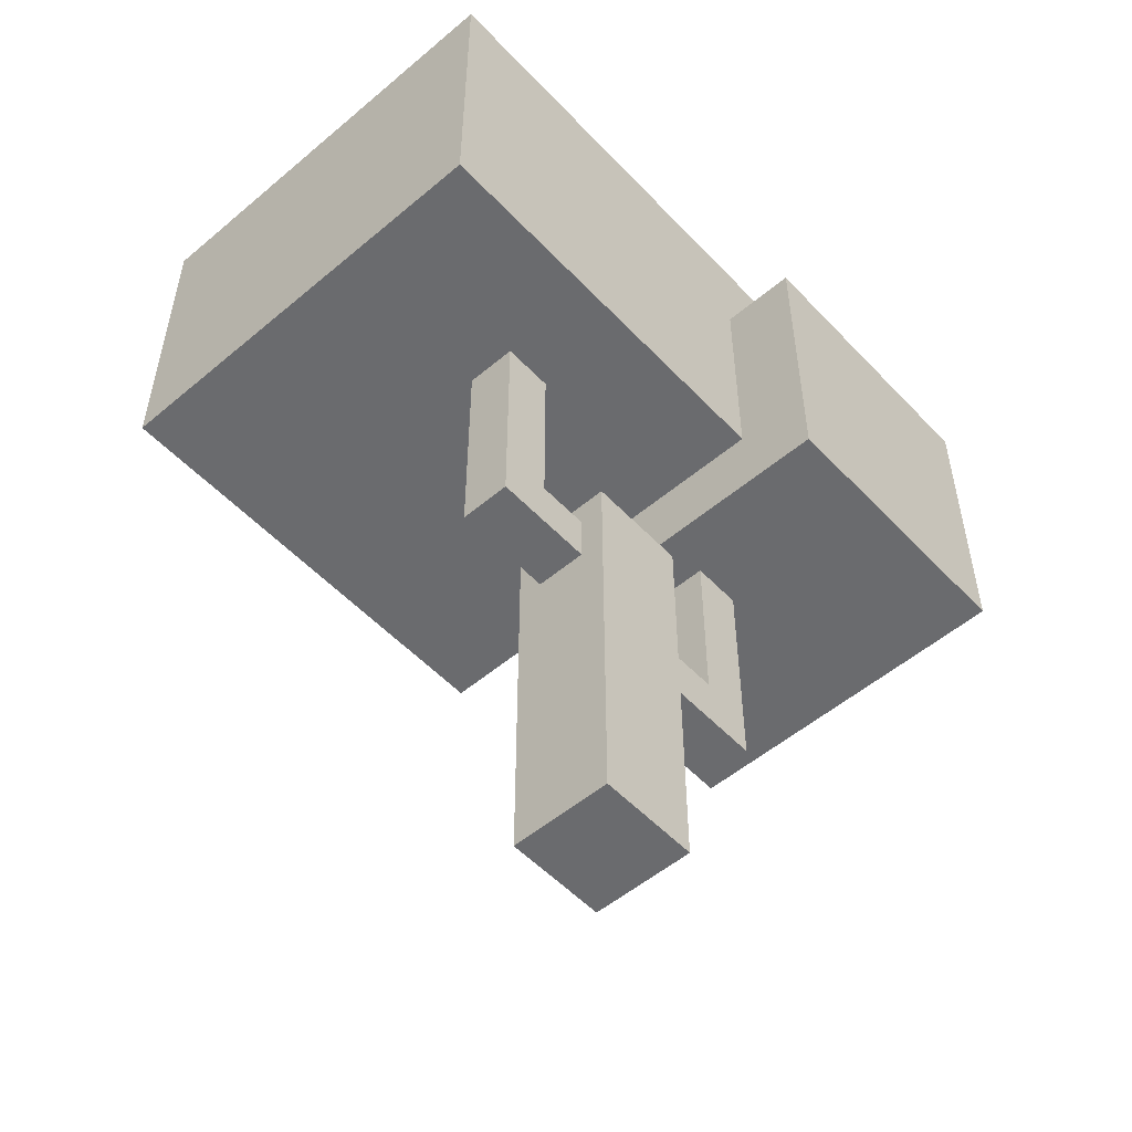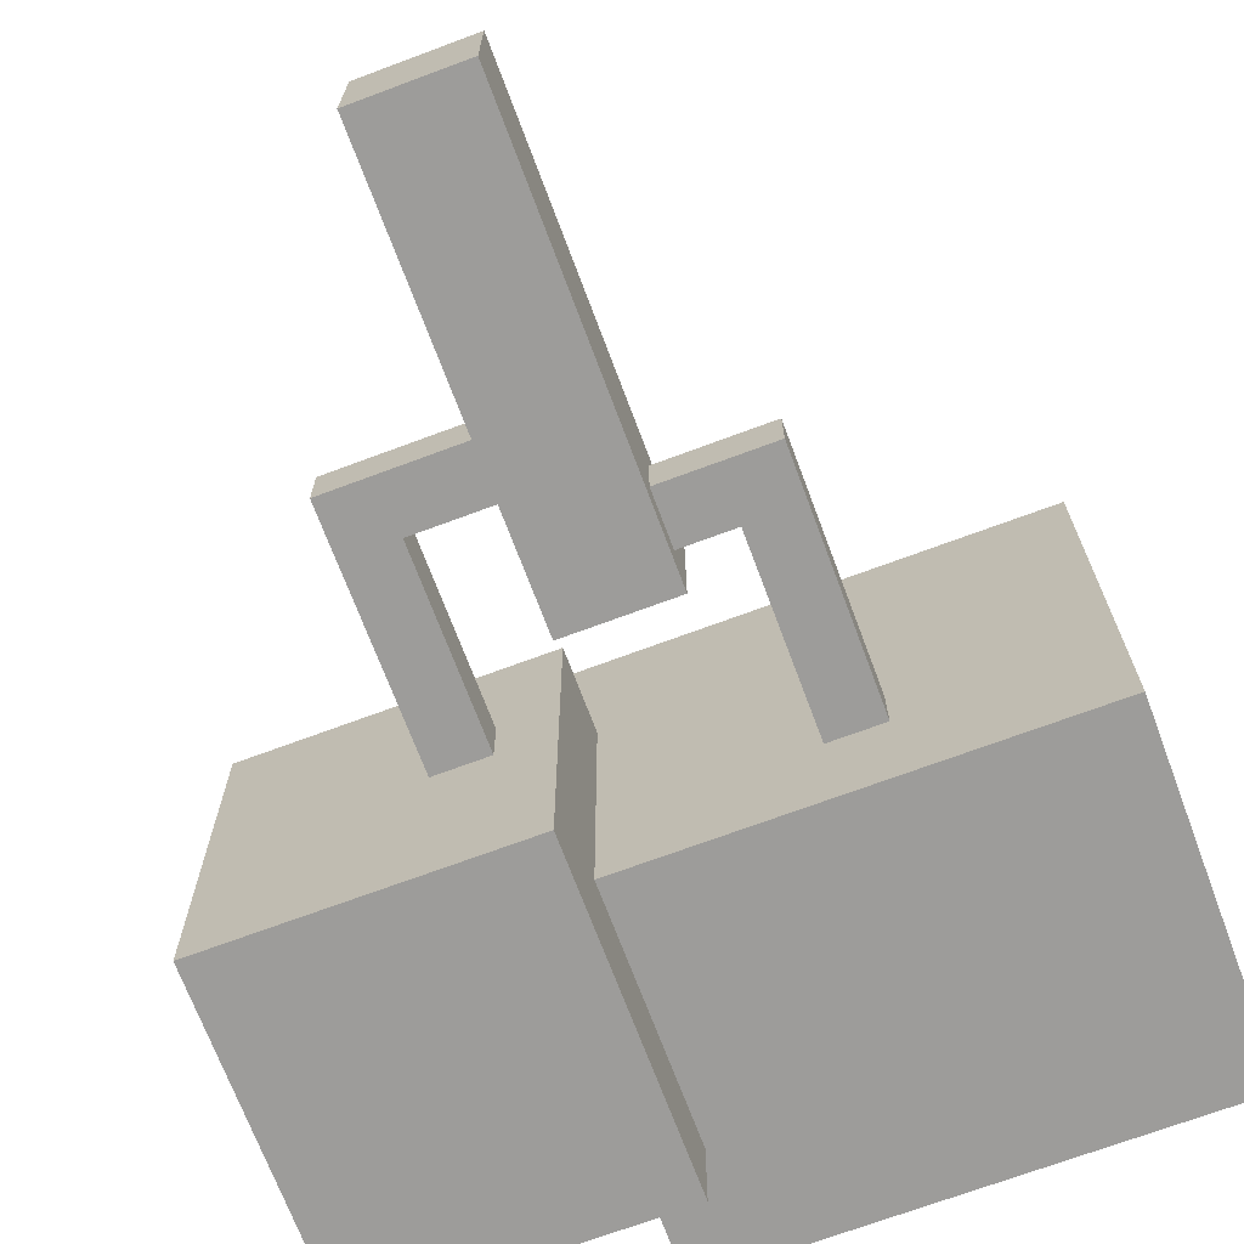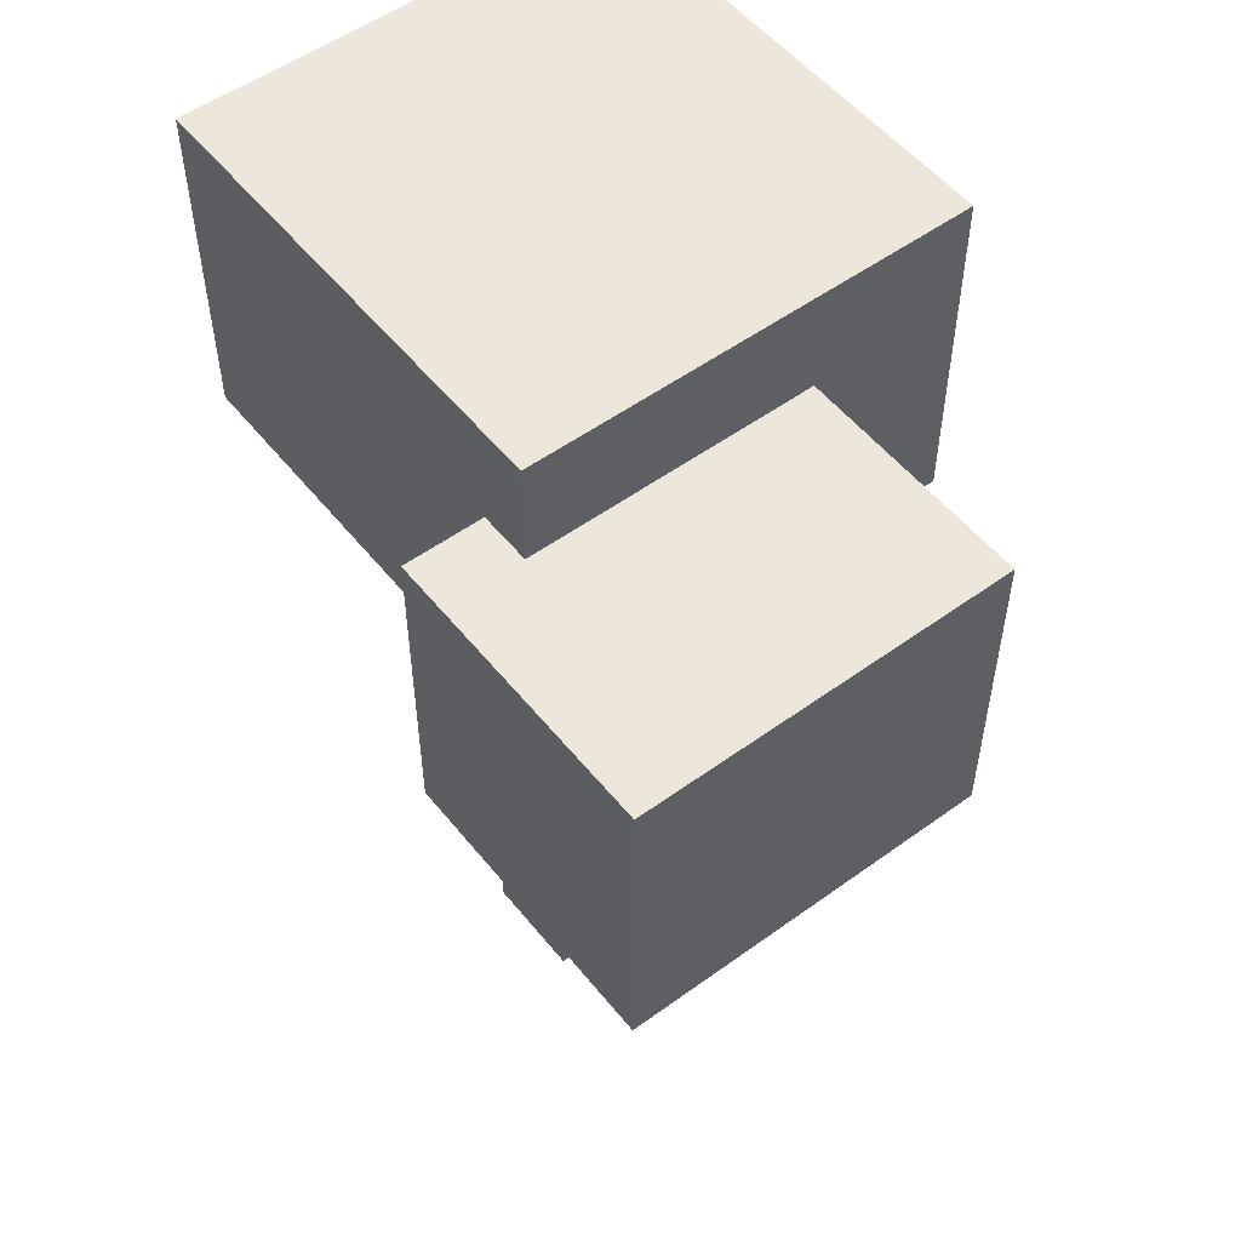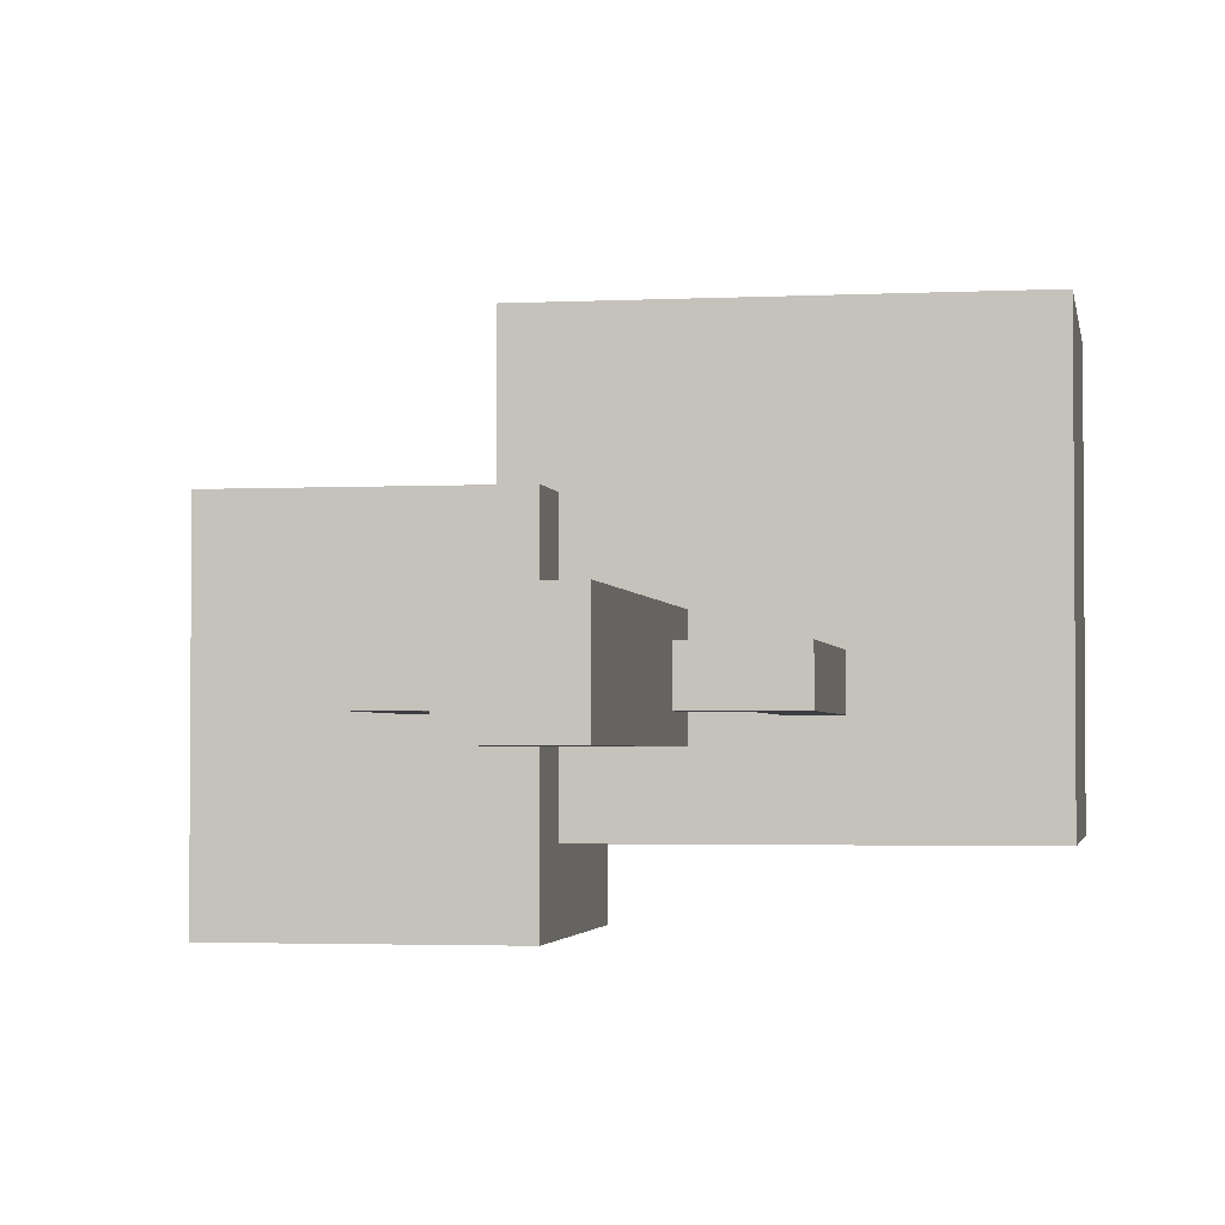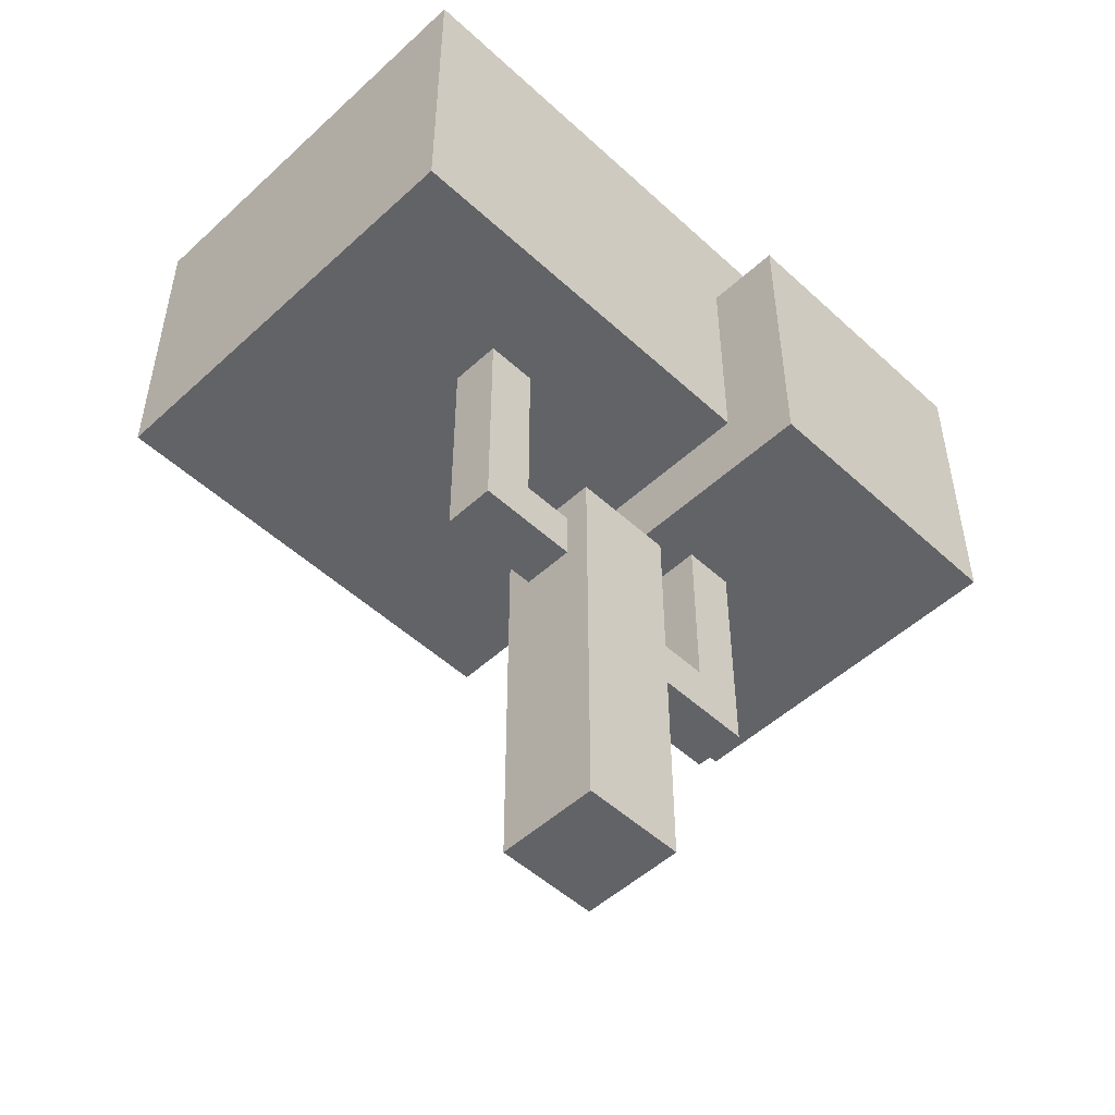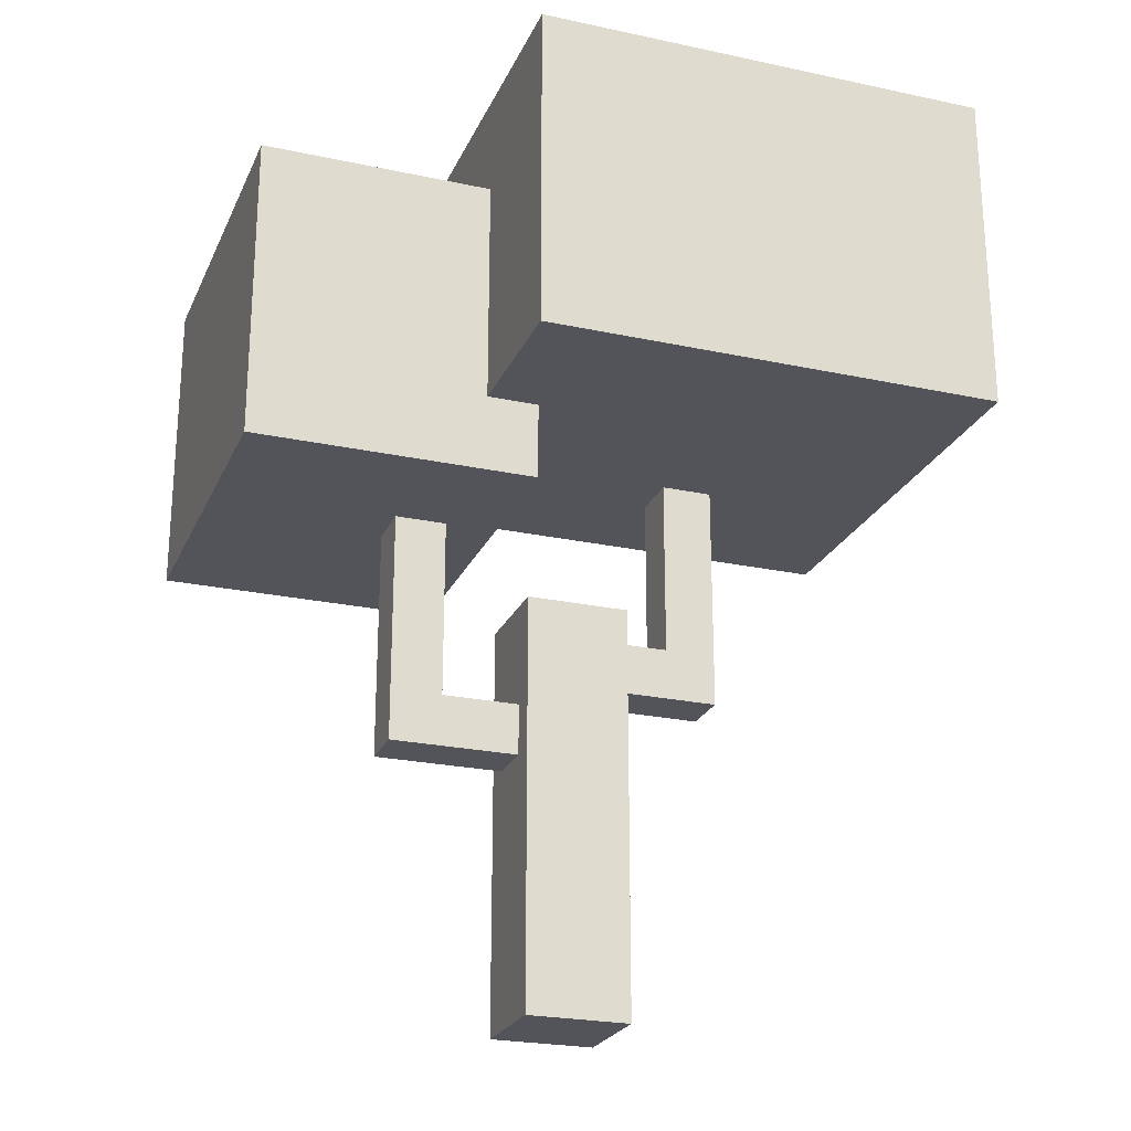
<metadata>
{"format":"obj","ext":"obj","renderer":"f3d","projection":"perspective","resolution":1024,"background":"white","views":[{"elev":-53.3,"azim":132.0,"up":"+Y"},{"elev":-70.2,"azim":20.5,"up":"+Z"},{"elev":53.3,"azim":-127.8,"up":"+Y"},{"elev":-2.6,"azim":9.8,"up":"+Z"},{"elev":-51.0,"azim":135.0,"up":"+Y"},{"elev":-23.9,"azim":-19.7,"up":"+Y"}]}
</metadata>
<code>
o tree_1
v -1.408 2.1 0.5899
v -1.408 1.9 -0.8101
v -1.408 1.9 0.5899
v -1.408 2.1 -0.8101
v -1.408 2.3 0.5899
v -1.408 2.3 -0.8101
v -1.408 3.1 0.5899
v -1.408 3.1 -0.8101
v -0.708 1.9 0.08986
v -0.708 1 -0.1101
v -0.708 1 0.08986
v -0.708 1.9 -0.1101
v -0.508 2.3 0.5899
v -0.508 2.2 0.5899
v -0.508 2.2 1.19
v -0.508 2.5 1.19
v -0.508 2.5 0.5899
v -0.508 2.7 1.19
v -0.508 2.7 0.5899
v -0.508 2.9 1.19
v -0.508 2.9 0.5899
v -0.508 3 1.19
v -0.508 3 0.5899
v -0.508 3.1 0.5899
v -0.508 3.5 1.19
v -0.508 3.1 -0.5101
v -0.508 3.5 -0.5101
v -0.208 1 0.08986
v -0.208 0 -0.2101
v -0.208 0 0.1899
v -0.208 1 -0.1101
v -0.208 1.2 0.08986
v -0.208 1.2 -0.1101
v -0.208 1.6 0.1899
v -0.208 1.6 -0.2101
v 0.392 2.2 0.08986
v 0.392 1.5 -0.1101
v 0.392 1.5 0.08986
v 0.392 2.2 -0.1101
v -0.508 1.2 0.08986
v -0.508 1.2 -0.1101
v -0.508 1.9 0.08986
v -0.508 1.9 -0.1101
v -0.308 1.9 0.5899
v -0.308 1.9 -0.8101
v -0.308 2.1 0.5899
v -0.308 2.1 -0.8101
v -0.308 2.2 0.5899
v -0.308 2.2 -0.5101
v -0.308 2.3 -0.5101
v -0.308 2.3 -0.8101
v -0.308 2.5 -0.5101
v -0.308 2.7 -0.5101
v -0.308 2.9 -0.5101
v -0.308 3 -0.5101
v -0.308 3.1 -0.5101
v -0.308 3.1 -0.8101
v 0.192 0 0.1899
v 0.192 0 -0.2101
v 0.192 1.3 0.08986
v 0.192 1.3 -0.1101
v 0.192 1.5 0.08986
v 0.192 1.5 -0.1101
v 0.192 1.6 0.1899
v 0.192 1.6 -0.2101
v 0.592 1.3 0.08986
v 0.592 1.3 -0.1101
v 0.592 2.2 0.08986
v 0.592 2.2 -0.1101
v 1.292 2.2 1.19
v 1.292 2.2 -0.5101
v 1.292 2.5 1.19
v 1.292 2.5 -0.5101
v 1.292 2.7 1.19
v 1.292 2.7 -0.5101
v 1.292 2.9 1.19
v 1.292 2.9 -0.5101
v 1.292 3 1.19
v 1.292 3 -0.5101
v 1.292 3.5 1.19
v 1.292 3.5 -0.5101
v 1.292 2.2 1.19
v -0.508 2.5 1.19
v -0.508 2.2 1.19
v 1.292 2.5 1.19
v -0.508 2.7 1.19
v 1.292 2.7 1.19
v -0.508 2.9 1.19
v 1.292 2.9 1.19
v -0.508 3 1.19
v 1.292 3 1.19
v -0.508 3.5 1.19
v 1.292 3.5 1.19
v -0.508 2.2 0.5899
v -1.408 2.3 0.5899
v -1.408 2.1 0.5899
v -0.508 2.3 0.5899
v -1.408 3.1 0.5899
v -0.508 2.5 0.5899
v -0.508 2.7 0.5899
v -0.508 2.9 0.5899
v -0.508 3 0.5899
v -0.508 3.1 0.5899
v -0.308 1.9 0.5899
v -1.408 1.9 0.5899
v -0.308 2.1 0.5899
v -0.308 2.2 0.5899
v 0.192 0 0.1899
v -0.208 1.6 0.1899
v -0.208 0 0.1899
v 0.192 1.6 0.1899
v -0.508 1.2 0.08986
v -0.708 1.9 0.08986
v -0.708 1 0.08986
v -0.508 1.9 0.08986
v -0.208 1 0.08986
v -0.208 1.2 0.08986
v 0.392 1.5 0.08986
v 0.192 1.5 0.08986
v 0.192 1.3 0.08986
v 0.592 1.3 0.08986
v 0.392 2.2 0.08986
v 0.592 2.2 0.08986
v -0.708 1 -0.1101
v -0.708 1.9 -0.1101
v -0.508 1.2 -0.1101
v -0.508 1.9 -0.1101
v -0.208 1 -0.1101
v -0.208 1.2 -0.1101
v 0.192 1.3 -0.1101
v 0.192 1.5 -0.1101
v 0.392 1.5 -0.1101
v 0.592 1.3 -0.1101
v 0.392 2.2 -0.1101
v 0.592 2.2 -0.1101
v -0.208 0 -0.2101
v -0.208 1.6 -0.2101
v 0.192 0 -0.2101
v 0.192 1.6 -0.2101
v -0.508 3.1 -0.5101
v -0.508 3.5 -0.5101
v -0.308 3.1 -0.5101
v -0.308 2.2 -0.5101
v -0.308 2.3 -0.5101
v 1.292 2.2 -0.5101
v -0.308 2.5 -0.5101
v -0.308 2.7 -0.5101
v 1.292 2.5 -0.5101
v -0.308 2.9 -0.5101
v 1.292 2.7 -0.5101
v -0.308 3 -0.5101
v 1.292 2.9 -0.5101
v 1.292 3 -0.5101
v 1.292 3.5 -0.5101
v -1.408 1.9 -0.8101
v -1.408 2.1 -0.8101
v -0.308 1.9 -0.8101
v -1.408 2.3 -0.8101
v -0.308 2.1 -0.8101
v -1.408 3.1 -0.8101
v -0.308 2.3 -0.8101
v -0.308 3.1 -0.8101
v -0.208 0 -0.2101
v 0.192 0 0.1899
v -0.208 0 0.1899
v 0.192 0 -0.2101
v -0.708 1 -0.1101
v -0.208 1 0.08986
v -0.708 1 0.08986
v -0.208 1 -0.1101
v 0.192 1.3 -0.1101
v 0.592 1.3 0.08986
v 0.192 1.3 0.08986
v 0.592 1.3 -0.1101
v -0.708 1.9 0.08986
v -0.308 1.9 0.5899
v -1.408 1.9 0.5899
v -0.508 1.9 0.08986
v -0.708 1.9 -0.1101
v -0.508 1.9 -0.1101
v -1.408 1.9 -0.8101
v -0.308 1.9 -0.8101
v -0.508 2.2 0.5899
v 1.292 2.2 1.19
v -0.508 2.2 1.19
v -0.308 2.2 0.5899
v 0.392 2.2 0.08986
v 0.592 2.2 0.08986
v 0.392 2.2 -0.1101
v 0.592 2.2 -0.1101
v -0.308 2.2 -0.5101
v 1.292 2.2 -0.5101
v -0.508 1.2 0.08986
v -0.208 1.2 0.08986
v -0.508 1.2 -0.1101
v -0.208 1.2 -0.1101
v 0.192 1.5 0.08986
v 0.392 1.5 0.08986
v 0.192 1.5 -0.1101
v 0.392 1.5 -0.1101
v -0.208 1.6 0.1899
v 0.192 1.6 0.1899
v -0.208 1.6 -0.2101
v 0.192 1.6 -0.2101
v -1.408 3.1 0.5899
v -0.508 3.1 0.5899
v -0.508 3.1 -0.5101
v -1.408 3.1 -0.8101
v -0.308 3.1 -0.5101
v -0.308 3.1 -0.8101
v -0.508 3.5 1.19
v 1.292 3.5 1.19
v -0.508 3.5 -0.5101
v 1.292 3.5 -0.5101
f 1 2 3
f 4 2 1
f 5 4 1
f 6 4 5
f 7 6 5
f 8 6 7
f 9 10 11
f 12 10 9
f 13 14 15
f 16 13 15
f 17 13 16
f 18 17 16
f 19 17 18
f 20 19 18
f 21 19 20
f 22 21 20
f 23 21 22
f 24 23 22
f 25 24 22
f 25 26 24
f 27 26 25
f 28 29 30
f 31 29 28
f 32 28 30
f 33 29 31
f 34 32 30
f 34 33 32
f 35 29 33
f 35 33 34
f 36 37 38
f 39 37 36
f 40 41 42
f 42 41 43
f 44 45 46
f 46 45 47
f 46 47 48
f 48 47 49
f 49 47 50
f 50 47 51
f 50 51 52
f 52 51 53
f 53 51 54
f 54 51 55
f 55 51 56
f 56 51 57
f 58 59 60
f 60 59 61
f 58 60 62
f 61 59 63
f 58 62 64
f 62 63 64
f 63 59 65
f 64 63 65
f 66 67 68
f 68 67 69
f 70 71 72
f 72 71 73
f 72 73 74
f 74 73 75
f 74 75 76
f 76 75 77
f 76 77 78
f 78 77 79
f 78 79 80
f 80 79 81
f 82 83 84
f 85 86 83
f 85 83 82
f 87 88 86
f 87 86 85
f 89 90 88
f 89 88 87
f 91 92 90
f 91 90 89
f 93 92 91
f 94 95 96
f 97 98 95
f 97 95 94
f 99 98 97
f 100 98 99
f 101 98 100
f 102 98 101
f 103 98 102
f 104 96 105
f 106 94 96
f 106 96 104
f 107 94 106
f 108 109 110
f 111 109 108
f 112 113 114
f 115 113 112
f 116 112 114
f 117 112 116
f 118 119 120
f 121 118 120
f 121 122 118
f 123 122 121
f 124 125 126
f 126 125 127
f 124 126 128
f 128 126 129
f 130 131 132
f 130 132 133
f 132 134 133
f 133 134 135
f 136 137 138
f 138 137 139
f 140 141 142
f 143 144 145
f 144 146 145
f 146 147 148
f 145 146 148
f 147 149 150
f 148 147 150
f 149 151 152
f 150 149 152
f 151 142 153
f 152 151 153
f 142 141 154
f 153 142 154
f 155 156 157
f 156 158 159
f 157 156 159
f 158 160 161
f 159 158 161
f 161 160 162
f 163 164 165
f 166 164 163
f 167 168 169
f 170 168 167
f 171 172 173
f 174 172 171
f 175 176 177
f 178 176 175
f 179 175 177
f 180 176 178
f 181 179 177
f 181 180 179
f 182 176 180
f 182 180 181
f 183 184 185
f 186 184 183
f 187 184 186
f 188 184 187
f 189 187 186
f 190 184 188
f 191 189 186
f 191 190 189
f 192 184 190
f 192 190 191
f 193 194 195
f 195 194 196
f 197 198 199
f 199 198 200
f 201 202 203
f 203 202 204
f 205 206 207
f 205 207 208
f 207 209 208
f 208 209 210
f 211 212 213
f 213 212 214

</code>
